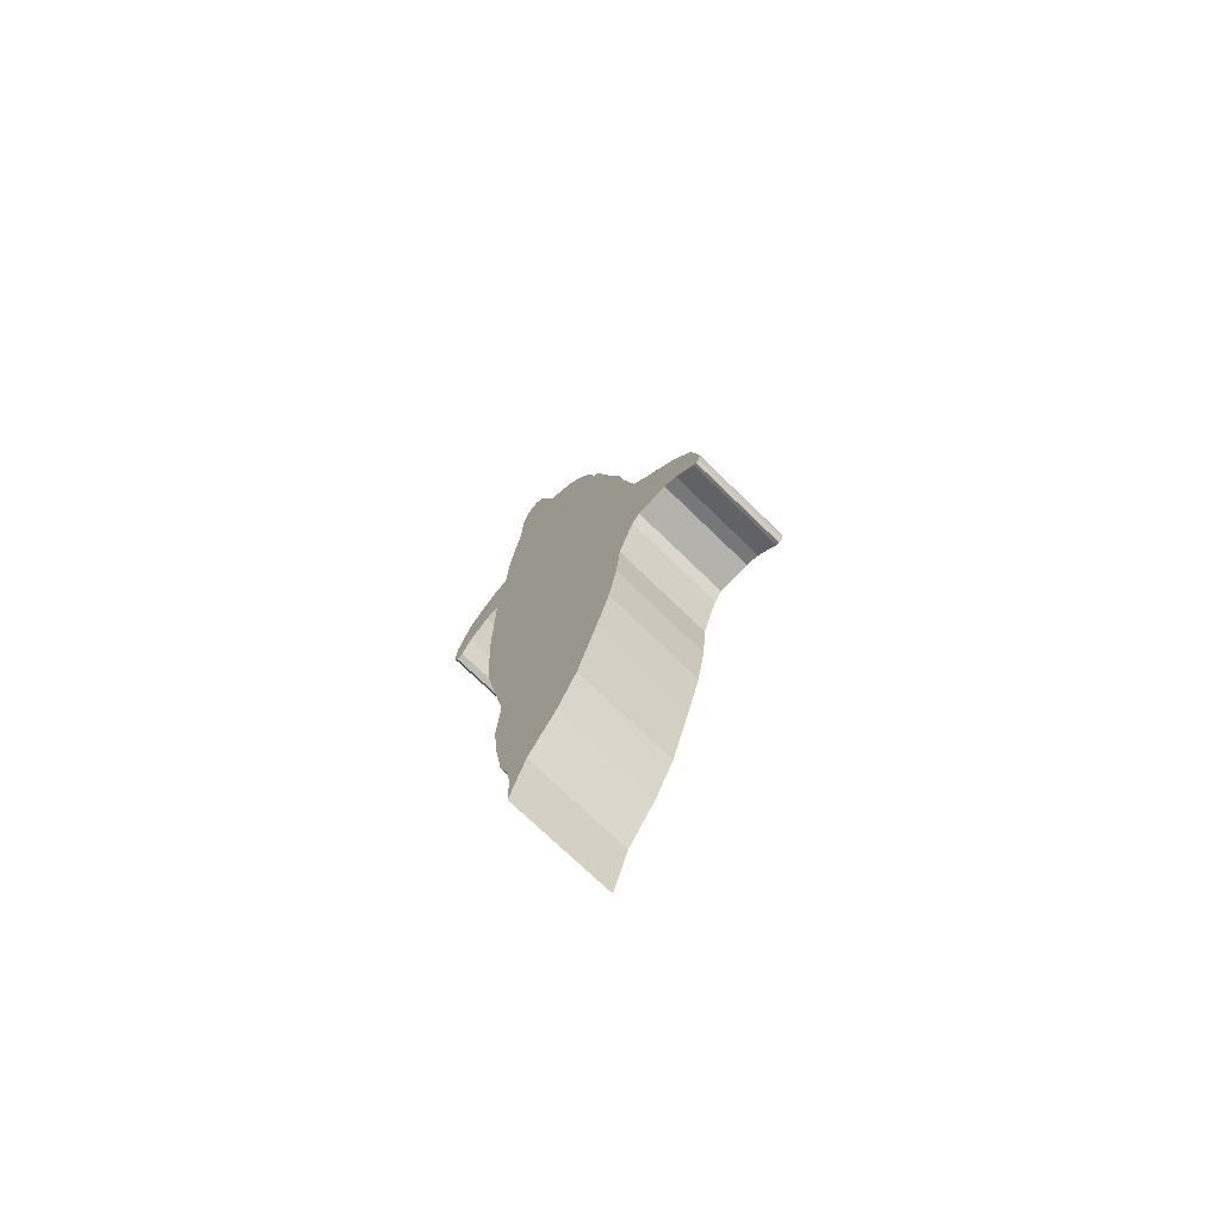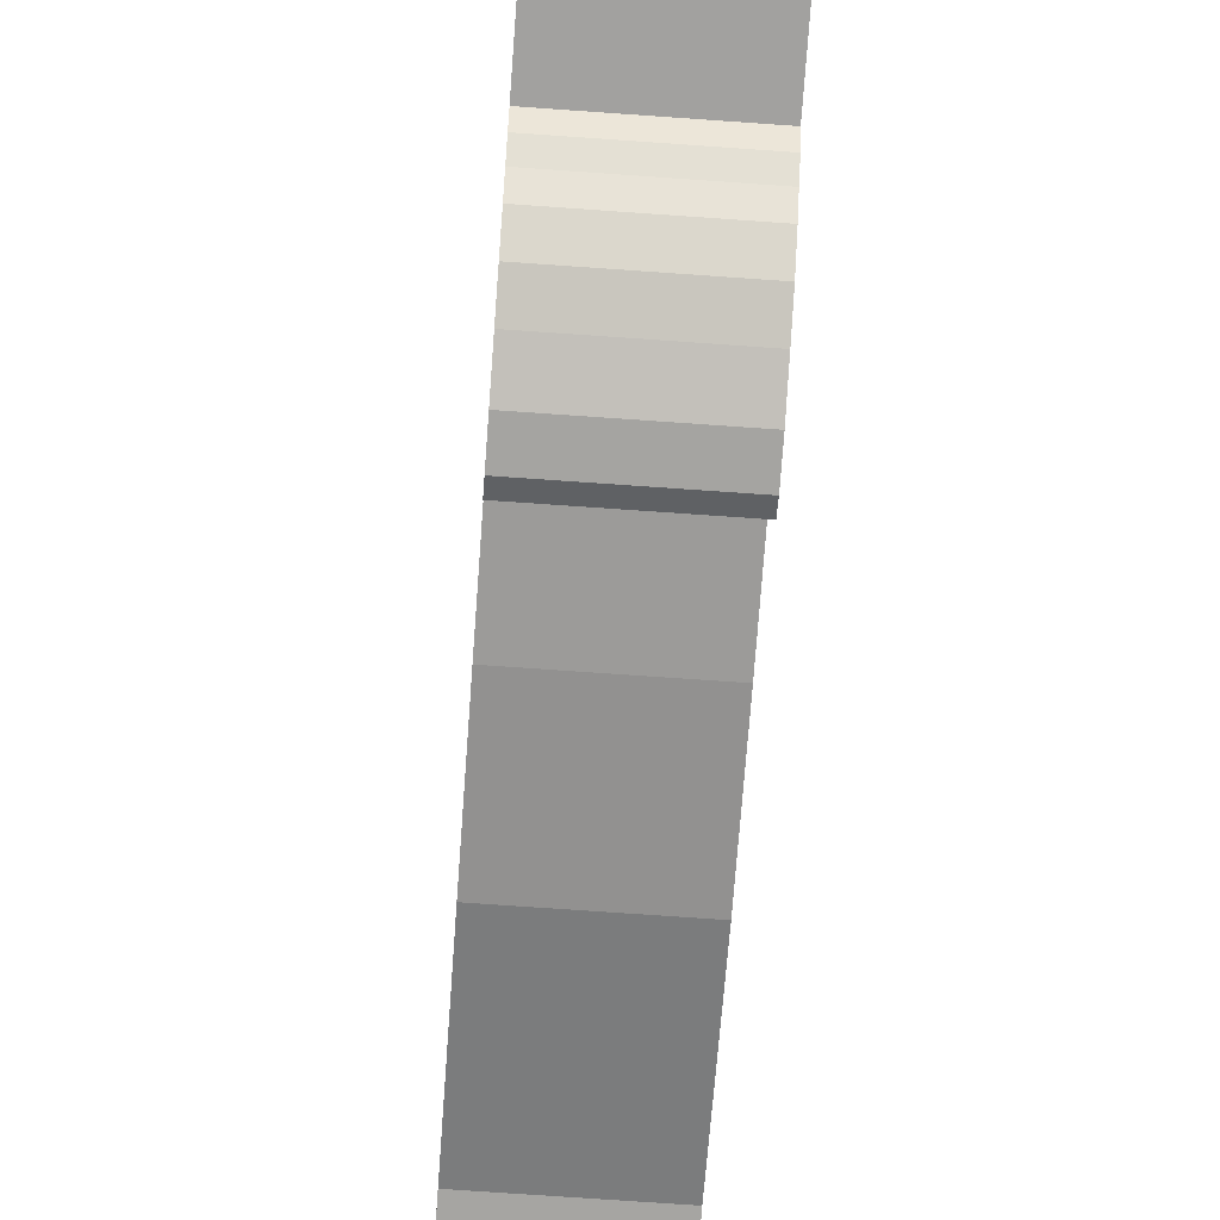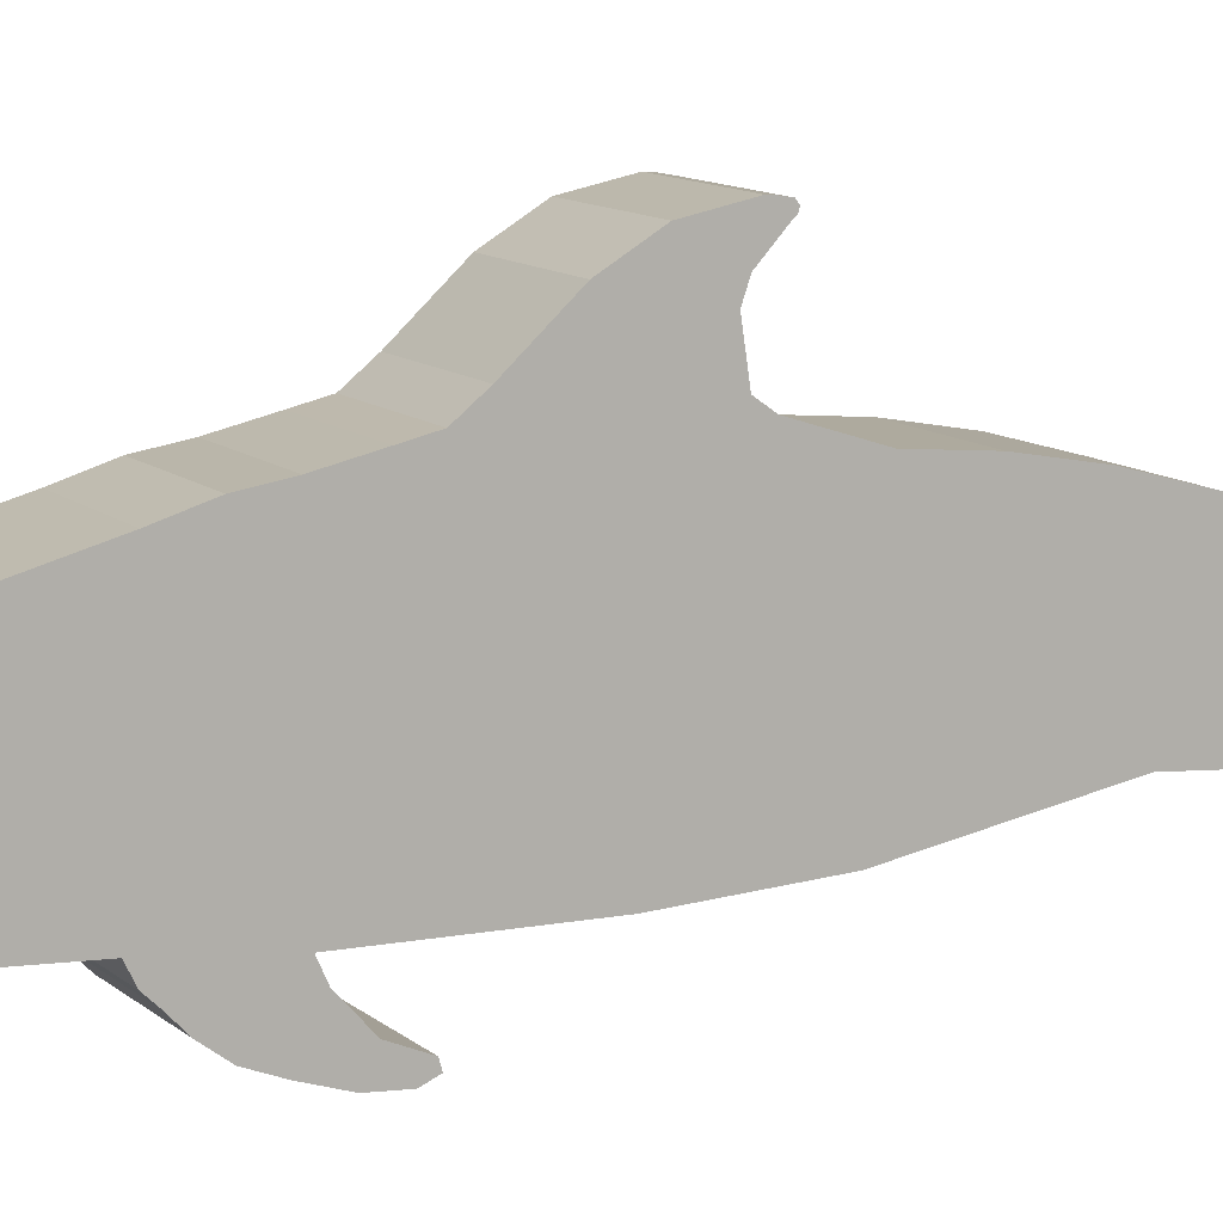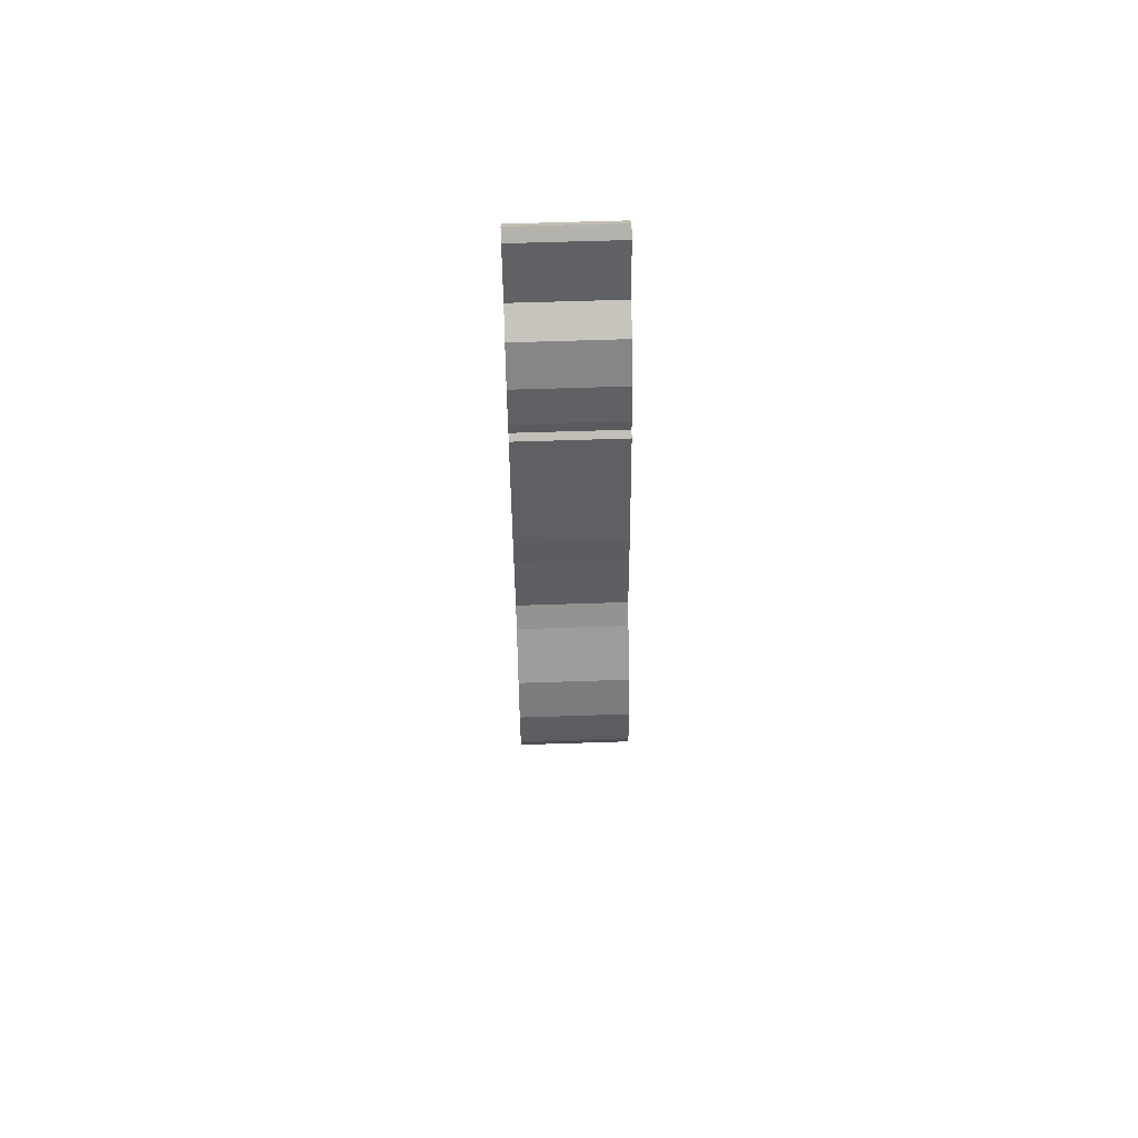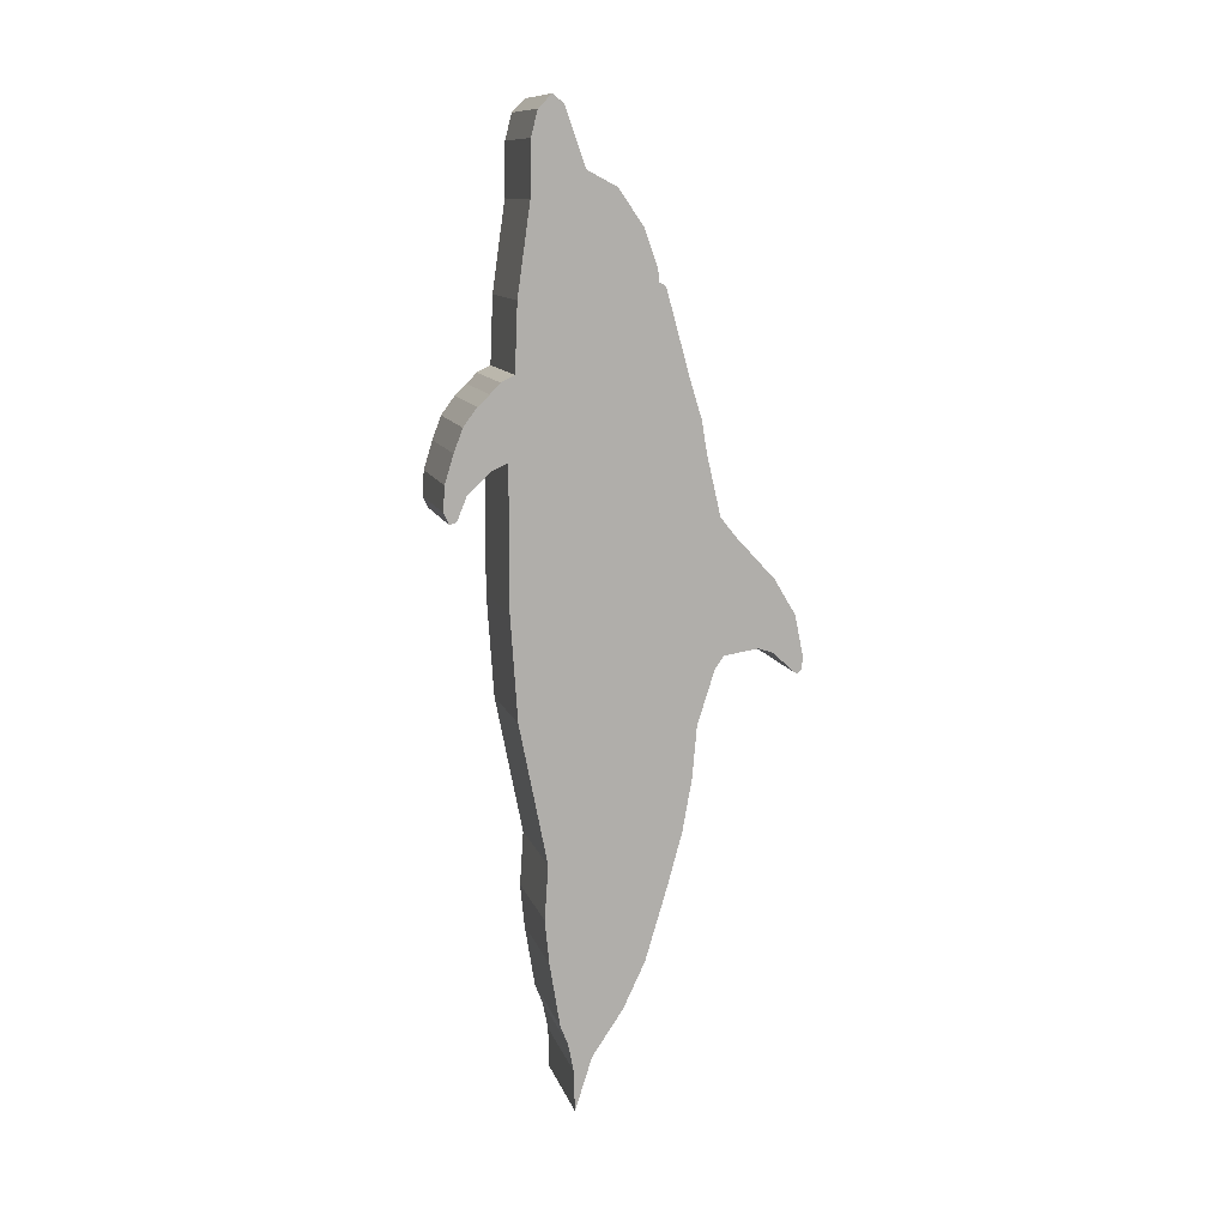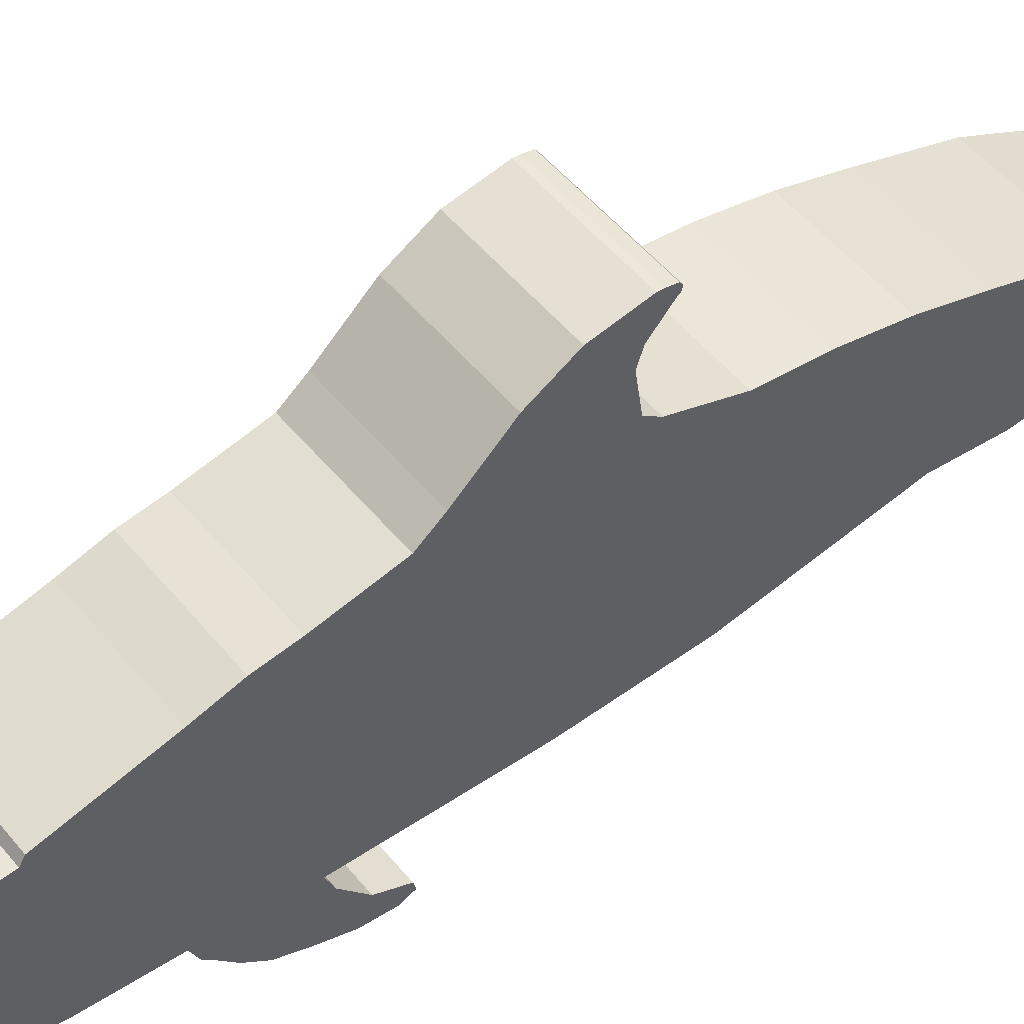
<metadata>
{"format":"obj","ext":"obj","renderer":"f3d","projection":"perspective","resolution":1024,"background":"white","views":[{"elev":-73.1,"azim":135.8,"up":"+Z"},{"elev":-69.9,"azim":-4.1,"up":"+Y"},{"elev":10.5,"azim":63.7,"up":"+Y"},{"elev":62.4,"azim":178.1,"up":"+Z"},{"elev":11.6,"azim":75.0,"up":"+Z"},{"elev":49.1,"azim":52.9,"up":"+Y"}]}
</metadata>
<code>
o Plane
v 0.01566 -1.513 1.214
v 0.01566 1.153 -0.01327
v 0.01566 -1.069 0.4035
v 0.01566 -1.624 1.299
v 0.01566 -1.004 2.428
v 0.01566 0.7549 -0.1759
v 0.01566 -0.7513 -1.837
v 0.01566 -0.8628 3.854
v 0.01566 -1.205 1.636
v 0.01566 0.8371 -0.05964
v 0.01566 -0.6742 4.691
v 0.01566 -1.069 1.697
v 0.01566 -1.005 -0.5463
v 0.01566 -0.7851 -2.342
v 0.01566 -0.8546 4.338
v 0.01566 -0.7951 4.571
v 0.01566 -0.9797 3.039
v 0.01566 -1.577 1.196
v 0.01566 -1.42 1.442
v 0.01566 -1.449 2.003
v 0.01566 -1.61 1.529
v 0.01566 -1.219 2.271
v 0.01566 1.551 -0.2359
v 0.01566 1.286 -0.05886
v 0.01566 1.565 -0.1585
v 0.01566 1.488 -0.2477
v 0.01566 1.568 -0.1124
v 0.01566 1.52 -0.2592
v 0.01566 1.463 -0.2192
v 0.01566 -0.5195 -4.164
v 0.01566 -0.5303 -3.777
v 0.01566 -0.6512 -3.339
v 0.01566 -1.326 2.17
v 0.01566 -1.53 1.79
v 0.01566 -1.128 2.367
v 0.01566 -0.5809 -3.519
v 0.01566 -0.746 -2.746
v 0.01566 0.1295 -2.808
v 0.01566 0.4668 -1.637
v 0.01566 -0.3602 -3.665
v 0.01566 0.5956 -0.6744
v 0.01566 -0.07337 -3.238
v 0.01566 0.5545 -1.148
v 0.01566 0.3324 -2.126
v 0.01566 0.2232 3.285
v 0.01566 0.9392 0.9812
v 0.01566 -0.1206 3.946
v 0.01566 0.7439 1.373
v 0.01566 0.6156 2.011
v 0.01566 1.49 0.2687
v 0.01566 0.2941 3.135
v 0.01566 -0.5753 4.613
v 0.01566 0.2333 3.172
v 0.01566 1.294 0.5969
v 0.01566 0.6638 1.721
v 0.01566 -0.3939 4.091
v 0.01566 0.7928 1.163
v 0.01566 0.1052 3.617
v 0.01566 0.5167 2.331
v -0.9843 -1.513 1.214
v -0.9843 1.153 -0.01327
v -0.9843 -1.069 0.4035
v -0.9843 -1.624 1.299
v -0.9843 -1.004 2.428
v -0.9843 0.7549 -0.1759
v -0.9843 -0.7513 -1.837
v -0.9843 -0.8628 3.854
v -0.9843 -1.205 1.636
v -0.9843 0.8371 -0.05964
v -0.9843 -0.6742 4.691
v -0.9843 -1.069 1.697
v -0.9843 -1.005 -0.5463
v -0.9843 -0.7851 -2.342
v -0.9843 -0.8546 4.338
v -0.9843 -0.7951 4.571
v -0.9843 -0.9797 3.039
v -0.9843 -1.577 1.196
v -0.9843 -1.42 1.442
v -0.9843 -1.449 2.003
v -0.9843 -1.61 1.529
v -0.9843 -1.219 2.271
v -0.9843 1.551 -0.2359
v -0.9843 1.286 -0.05886
v -0.9843 1.565 -0.1585
v -0.9843 1.488 -0.2477
v -0.9843 1.568 -0.1124
v -0.9843 1.52 -0.2592
v -0.9843 1.463 -0.2192
v -0.9843 -0.5195 -4.164
v -0.9843 -0.5303 -3.777
v -0.9843 -0.6512 -3.339
v -0.9843 -1.326 2.17
v -0.9843 -1.53 1.79
v -0.9843 -1.128 2.367
v -0.9843 -0.5809 -3.519
v -0.9843 -0.746 -2.746
v -0.9843 0.1295 -2.808
v -0.9843 0.4668 -1.637
v -0.9843 -0.3602 -3.665
v -0.9843 0.5956 -0.6744
v -0.9843 -0.07337 -3.238
v -0.9843 0.5545 -1.148
v -0.9843 0.3324 -2.126
v -0.9843 0.2232 3.285
v -0.9843 0.9392 0.9812
v -0.9843 -0.1206 3.946
v -0.9843 0.7439 1.373
v -0.9843 0.6156 2.011
v -0.9843 1.49 0.2687
v -0.9843 0.2941 3.135
v -0.9843 -0.5753 4.613
v -0.9843 0.2333 3.172
v -0.9843 1.294 0.5969
v -0.9843 0.6638 1.721
v -0.9843 -0.3939 4.091
v -0.9843 0.7928 1.163
v -0.9843 0.1052 3.617
v -0.9843 0.5167 2.331
f 19 9 34
f 68 78 93
f 30 99 40
f 14 96 37
f 43 100 41
f 10 61 2
f 40 101 42
f 29 85 26
f 2 83 24
f 25 86 27
f 17 64 5
f 39 102 43
f 28 82 23
f 12 62 3
f 38 103 44
f 26 87 28
f 13 66 7
f 53 104 45
f 24 88 29
f 16 74 15
f 59 110 51
f 23 84 25
f 15 67 8
f 50 86 109
f 31 89 30
f 11 75 16
f 58 106 47
f 41 65 6
f 8 76 17
f 36 90 31
f 4 77 18
f 37 91 32
f 1 78 19
f 56 111 52
f 18 60 1
f 42 97 38
f 19 68 9
f 55 108 49
f 52 70 11
f 51 112 53
f 9 71 12
f 50 113 54
f 3 72 13
f 49 118 59
f 7 73 14
f 48 114 55
f 33 79 20
f 57 107 48
f 34 80 21
f 47 115 56
f 35 81 22
f 54 105 46
f 21 63 4
f 46 116 57
f 22 92 33
f 6 69 10
f 20 93 34
f 45 117 58
f 5 94 35
f 44 98 39
f 32 95 36
f 25 27 29
f 27 50 24
f 50 54 2
f 54 46 10
f 2 54 10
f 46 57 10
f 23 25 29
f 27 24 29
f 26 28 23
f 29 26 23
f 24 50 2
f 10 57 3
f 57 48 3
f 6 10 3
f 55 49 12
f 49 59 12
f 48 55 12
f 3 48 12
f 39 43 7
f 43 41 13
f 41 6 13
f 59 51 53
f 53 45 17
f 45 58 17
f 59 53 5
f 43 13 7
f 6 3 13
f 38 44 14
f 44 39 7
f 40 42 36
f 42 38 37
f 31 30 40
f 37 32 42
f 32 36 42
f 36 31 40
f 44 7 14
f 59 5 12
f 58 47 8
f 56 52 15
f 52 11 16
f 58 8 17
f 47 56 8
f 14 37 38
f 52 16 15
f 15 8 56
f 17 5 53
f 5 35 22
f 22 33 12
f 33 20 12
f 20 34 9
f 34 21 19
f 20 9 12
f 21 4 19
f 4 18 1
f 19 4 1
f 5 22 12
f 109 86 83
f 86 84 88
f 83 86 88
f 84 82 88
f 82 87 85
f 88 82 85
f 105 113 69
f 113 109 61
f 116 105 69
f 113 61 69
f 109 83 61
f 107 116 62
f 116 69 62
f 69 65 62
f 118 108 71
f 108 114 71
f 114 107 71
f 100 102 72
f 102 98 66
f 72 102 66
f 107 62 71
f 65 100 72
f 62 65 72
f 110 118 112
f 112 118 64
f 117 104 76
f 104 112 76
f 64 118 71
f 98 103 66
f 103 97 73
f 66 103 73
f 97 101 96
f 101 99 95
f 96 101 91
f 99 89 90
f 95 91 101
f 99 90 95
f 106 117 67
f 67 117 76
f 70 111 75
f 111 115 74
f 75 111 74
f 115 106 67
f 96 73 97
f 67 74 115
f 64 76 112
f 81 94 64
f 79 92 71
f 92 81 71
f 80 93 78
f 93 79 68
f 68 79 71
f 77 63 60
f 63 80 78
f 78 60 63
f 81 64 71
f 30 89 99
f 14 73 96
f 43 102 100
f 10 69 61
f 40 99 101
f 29 88 85
f 2 61 83
f 25 84 86
f 17 76 64
f 39 98 102
f 28 87 82
f 12 71 62
f 38 97 103
f 26 85 87
f 13 72 66
f 53 112 104
f 24 83 88
f 16 75 74
f 59 118 110
f 23 82 84
f 15 74 67
f 50 27 86
f 31 90 89
f 11 70 75
f 58 117 106
f 41 100 65
f 8 67 76
f 36 95 90
f 4 63 77
f 37 96 91
f 1 60 78
f 56 115 111
f 18 77 60
f 42 101 97
f 19 78 68
f 55 114 108
f 52 111 70
f 51 110 112
f 9 68 71
f 50 109 113
f 3 62 72
f 49 108 118
f 7 66 73
f 48 107 114
f 33 92 79
f 57 116 107
f 34 93 80
f 47 106 115
f 35 94 81
f 54 113 105
f 21 80 63
f 46 105 116
f 22 81 92
f 6 65 69
f 20 79 93
f 45 104 117
f 5 64 94
f 44 103 98
f 32 91 95

</code>
